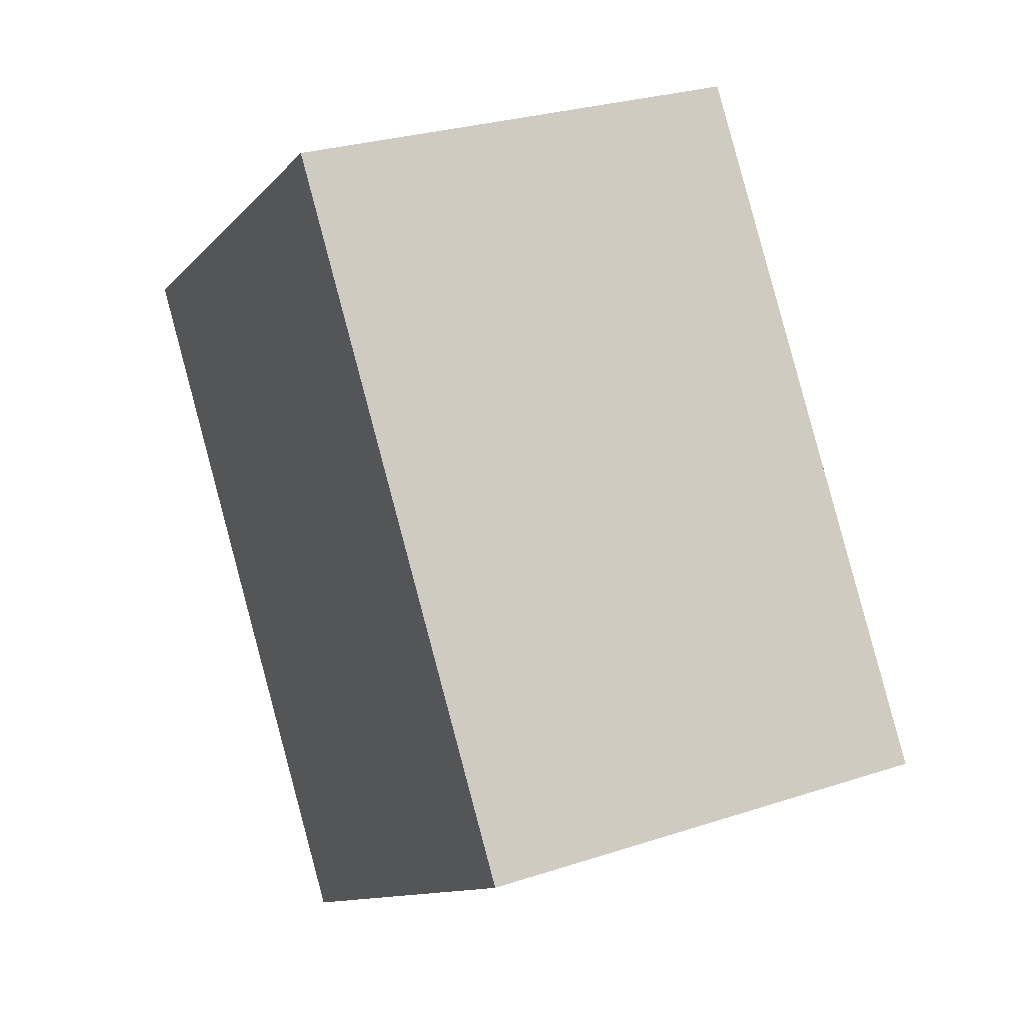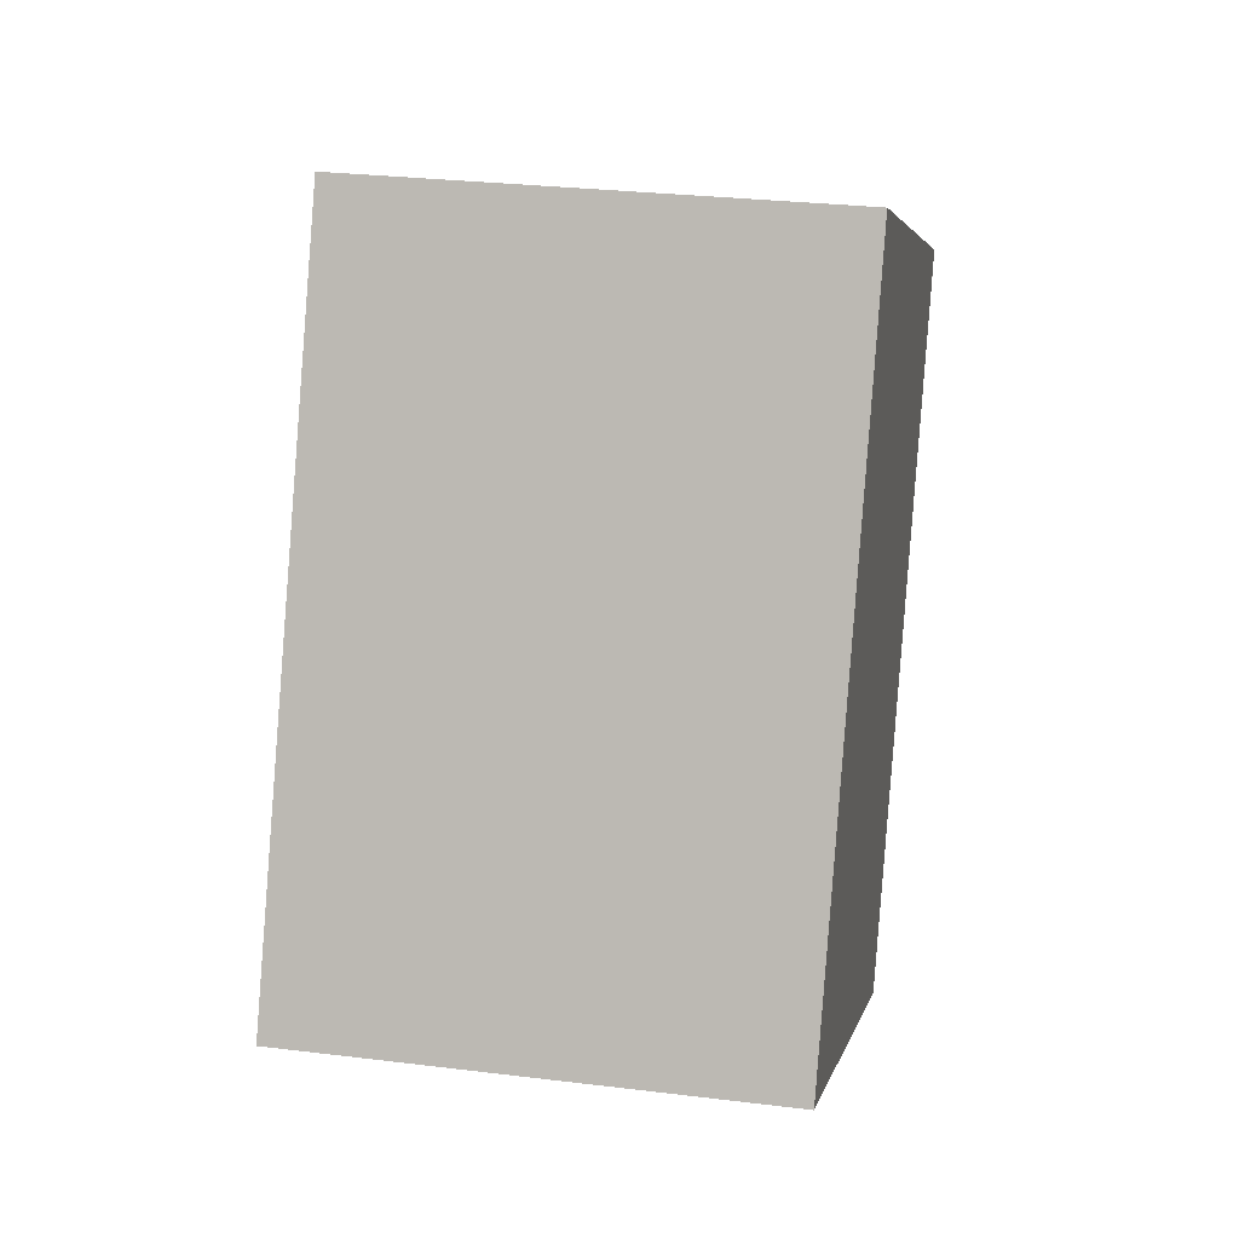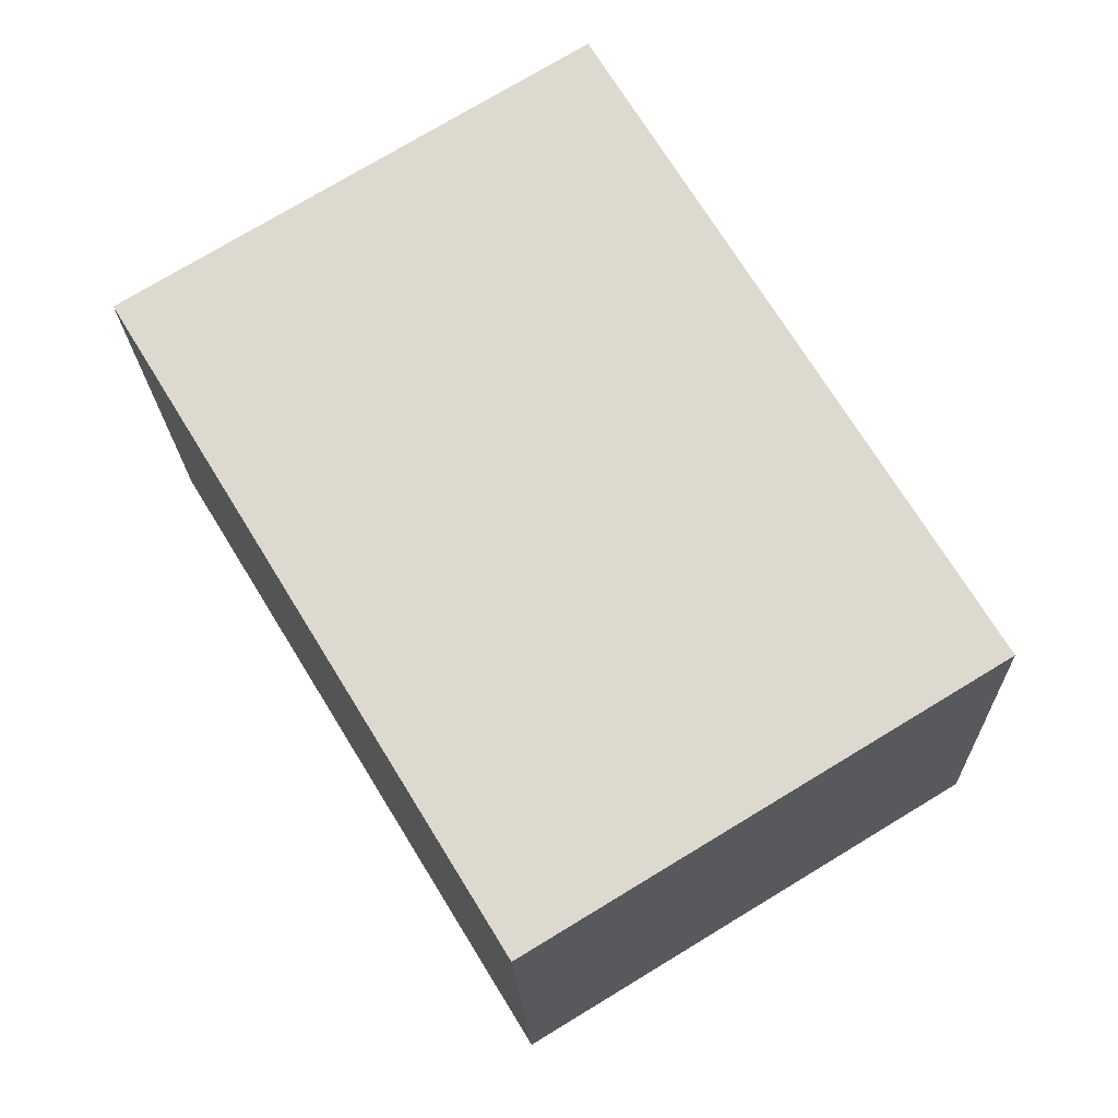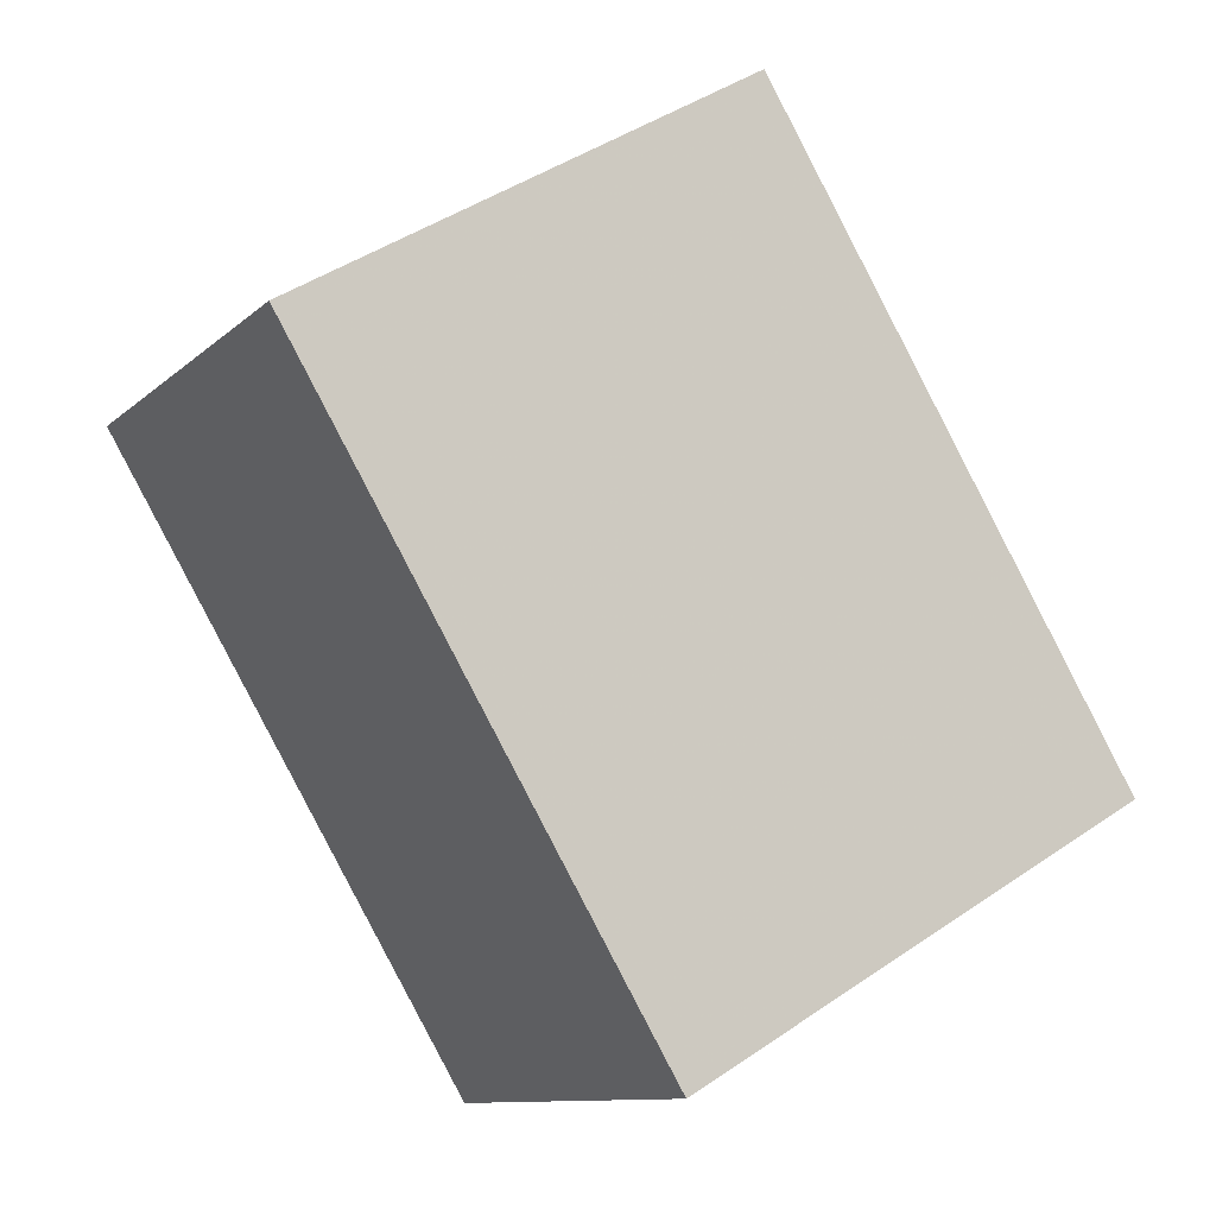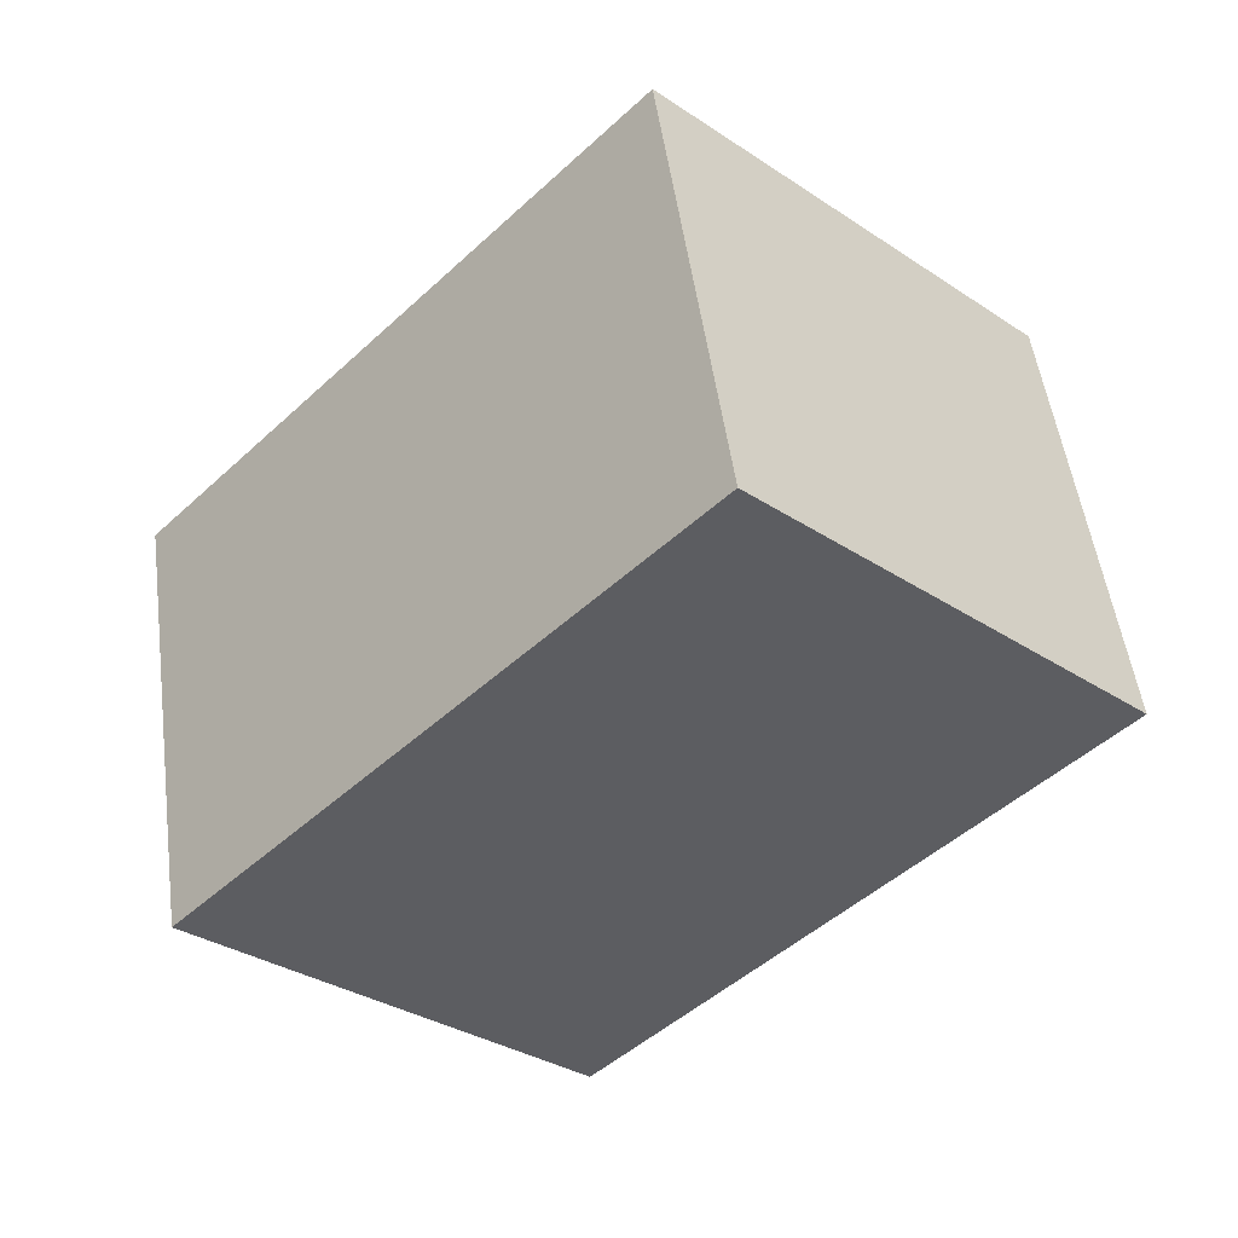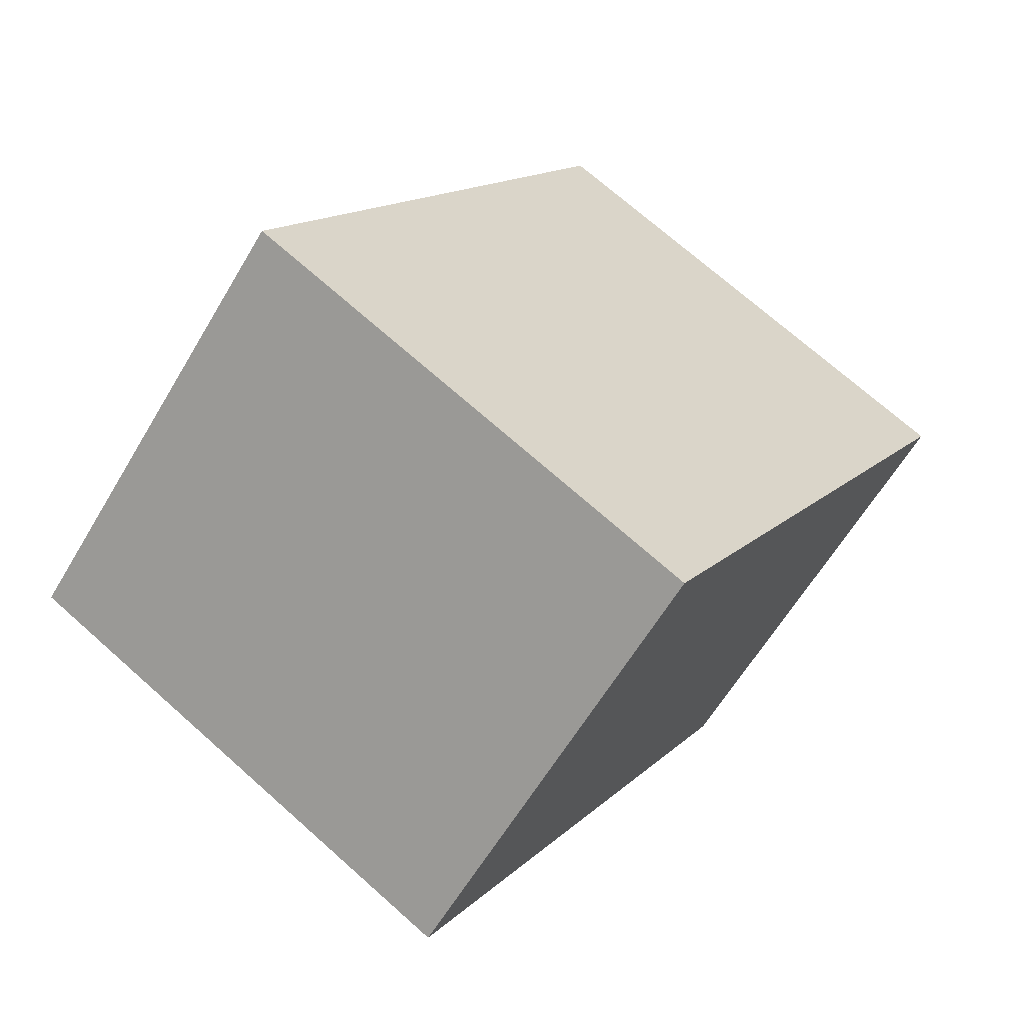
<metadata>
{"format":"obj","ext":"obj","renderer":"f3d","projection":"perspective","resolution":1024,"background":"white","views":[{"elev":23.5,"azim":54.6,"up":"+Y"},{"elev":35.2,"azim":92.7,"up":"+Y"},{"elev":-20.4,"azim":-6.6,"up":"+Y"},{"elev":-11.8,"azim":-33.5,"up":"+Y"},{"elev":-41.9,"azim":-12.0,"up":"+Z"},{"elev":-58.4,"azim":141.6,"up":"+Y"}]}
</metadata>
<code>
v -0.6757 0.2572 0.2727
v -0.5738 0.2767 -0.4374
v -0.1011 -0.6918 0.3291
v 0.0008947 -0.6723 -0.381
v -0.0008947 0.6723 0.381
v 0.1011 0.6918 -0.3291
v 0.5738 -0.2767 0.4374
v 0.6757 -0.2572 -0.2727
f 2 4 1
f 5 2 1
f 1 4 3
f 3 5 1
f 2 8 4
f 6 2 5
f 6 8 2
f 4 8 3
f 7 5 3
f 3 8 7
f 7 6 5
f 8 6 7

</code>
